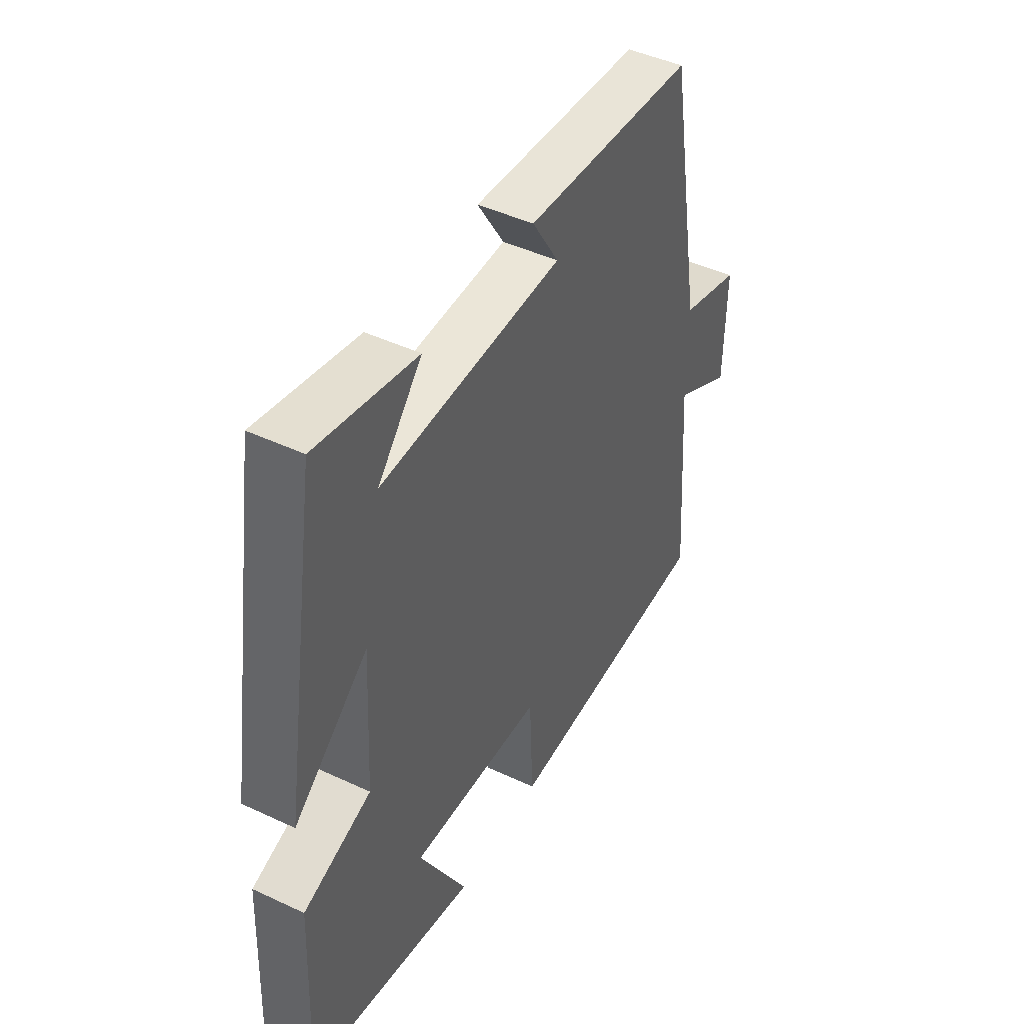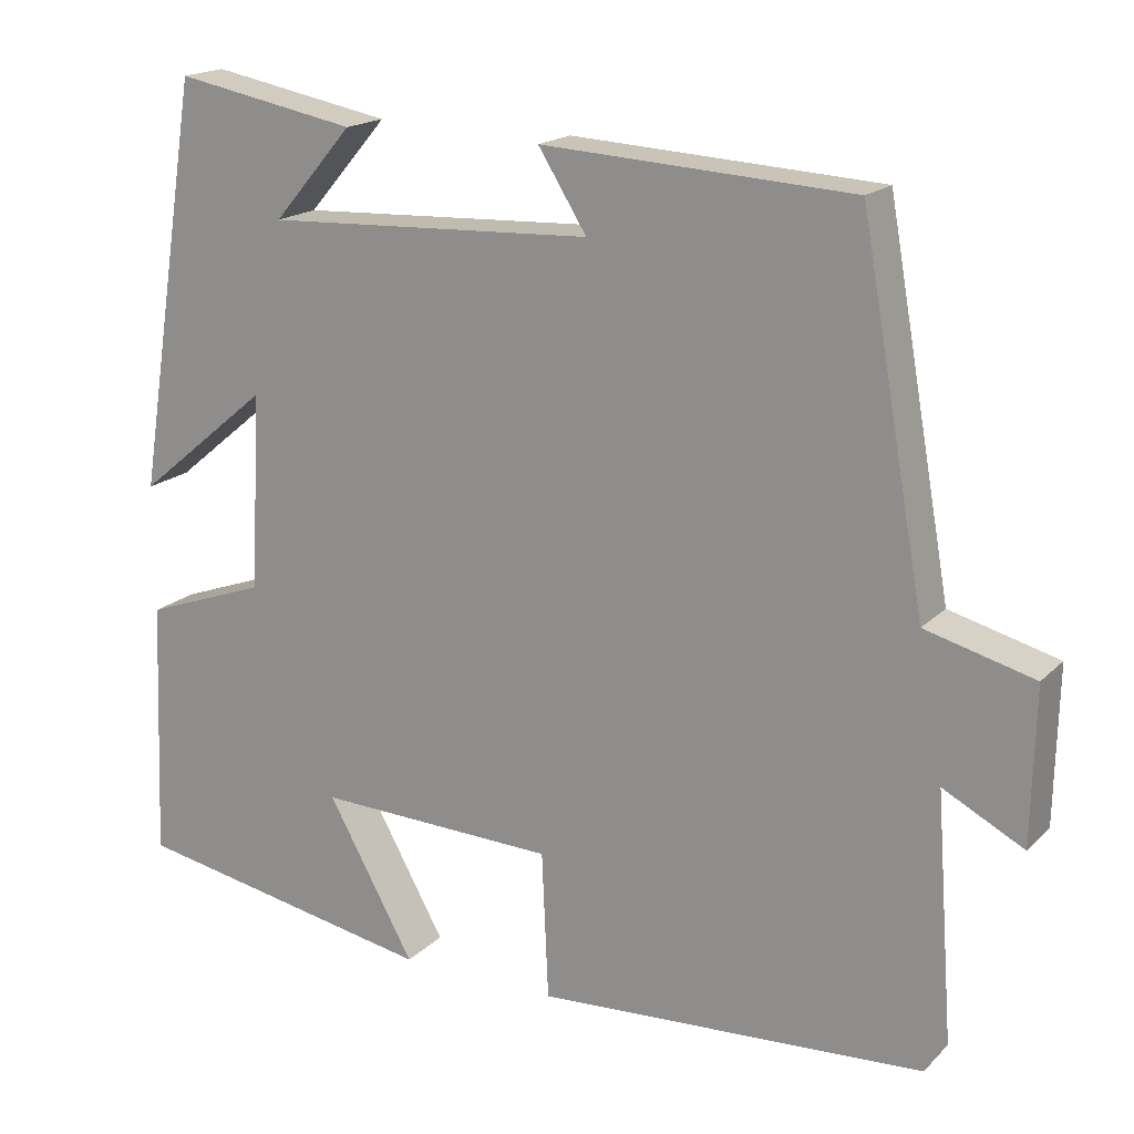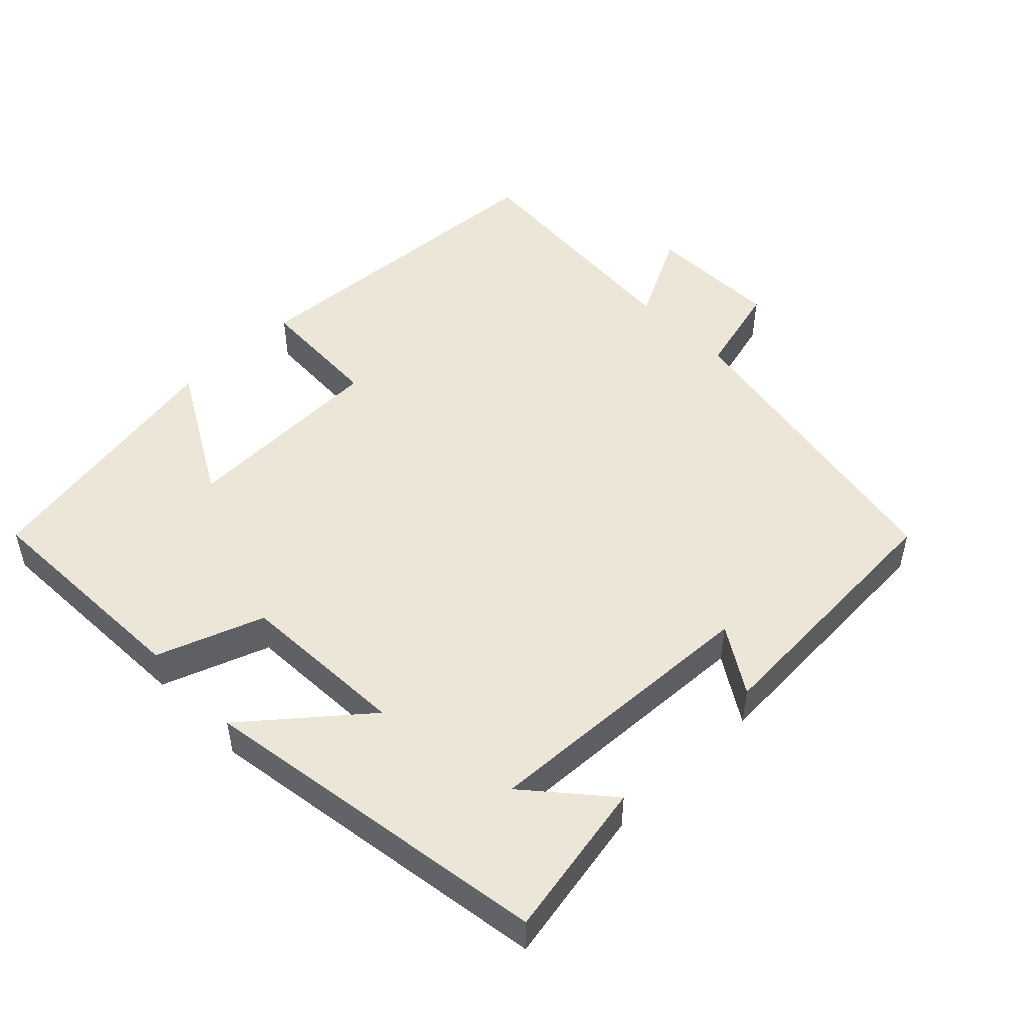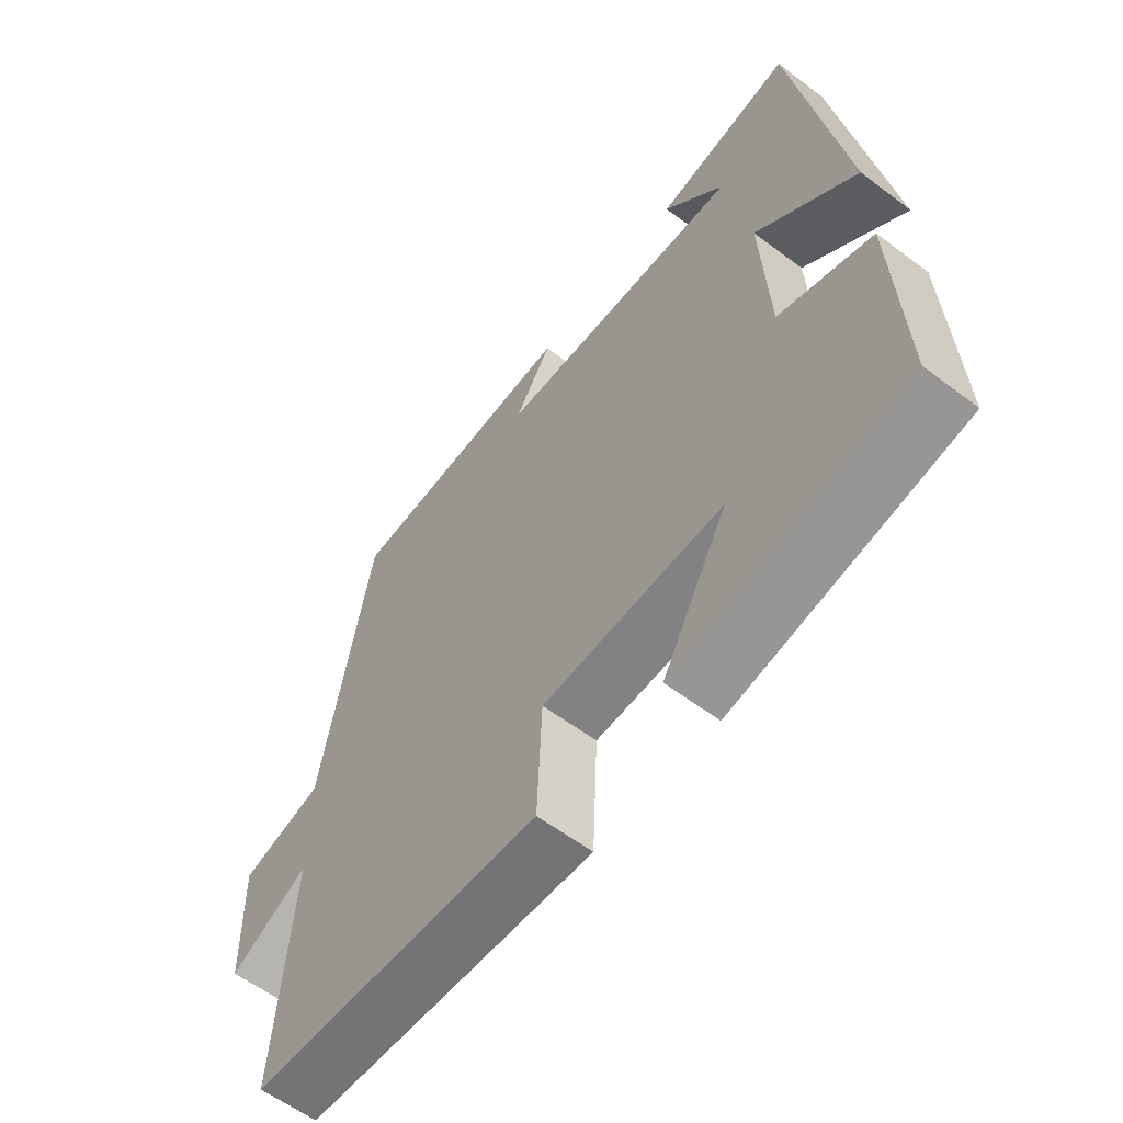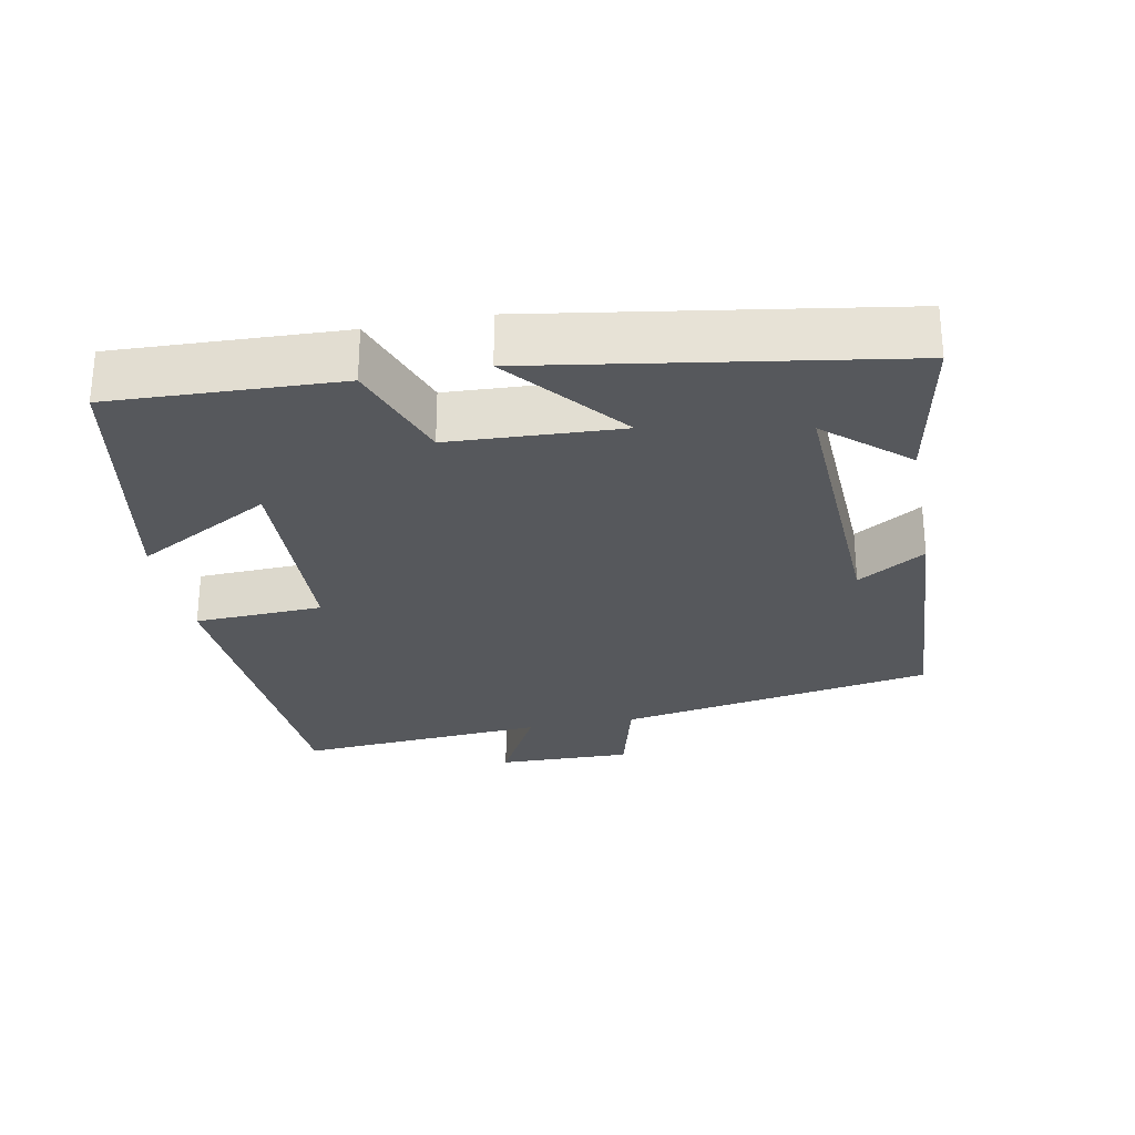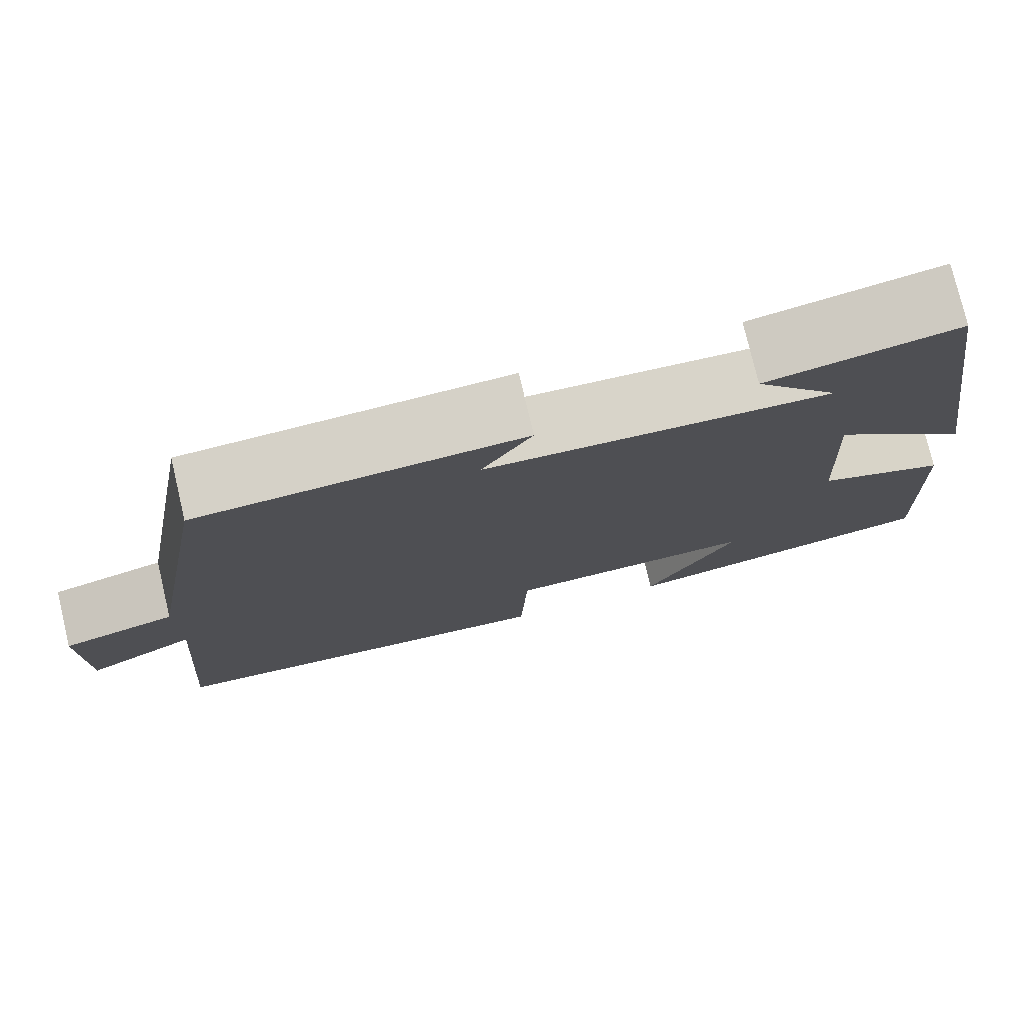
<metadata>
{"format":"obj","ext":"obj","renderer":"f3d","projection":"perspective","resolution":1024,"background":"white","views":[{"elev":45.2,"azim":-61.5,"up":"+Z"},{"elev":17.9,"azim":29.6,"up":"+Z"},{"elev":49.4,"azim":-44.1,"up":"+Y"},{"elev":-59.2,"azim":-127.8,"up":"+Z"},{"elev":-27.7,"azim":-79.1,"up":"+Y"},{"elev":76.7,"azim":166.7,"up":"+Z"}]}
</metadata>
<code>
v -0.421 0.07 0.542
v -0.2 0.07 0.5
v -0.297 0.07 0.388
v 0.103 0.07 0.406
v 0.044 0.07 0.5
v 0.421 0.07 0.478
v 0.5 0.07 0.035
v 0.632 0.07 0
v 0.628 0.07 -0.188
v 0.5 0.07 -0.121
v 0.526 0.07 -0.472
v 0.054 0.07 -0.5
v 0.046 0.07 -0.32
v -0.246 0.07 -0.31
v -0.14 0.07 -0.5
v -0.513 0.07 -0.431
v -0.5 0.07 -0.114
v -0.35 0.07 -0.06
v -0.338 0.07 0.178
v -0.5 0.07 0.044
v -0.421 0 0.542
v -0.2 0 0.5
v -0.297 0 0.388
v 0.103 0 0.406
v 0.044 0 0.5
v 0.421 0 0.478
v 0.5 0 0.035
v 0.632 0 0
v 0.628 0 -0.188
v 0.5 0 -0.121
v 0.526 0 -0.472
v 0.054 0 -0.5
v 0.046 0 -0.32
v -0.246 0 -0.31
v -0.14 0 -0.5
v -0.513 0 -0.431
v -0.5 0 -0.114
v -0.35 0 -0.06
v -0.338 0 0.178
v -0.5 0 0.044
f 19 20 1
f 16 17 18
f 14 15 16
f 14 16 18
f 13 14 18 19
f 10 11 12 13
f 7 8 9 10
f 6 7 10
f 5 6 10
f 4 5 10
f 10 13 19
f 4 10 19
f 3 4 19
f 1 2 3
f 1 3 19
f 21 40 39
f 38 37 36
f 36 35 34
f 38 36 34
f 39 38 34 33
f 33 32 31 30
f 30 29 28 27
f 30 27 26
f 30 26 25
f 30 25 24
f 39 33 30
f 39 30 24
f 39 24 23
f 23 22 21
f 39 23 21
f 1 21 22 2
f 2 22 23 3
f 3 23 24 4
f 4 24 25 5
f 5 25 26 6
f 6 26 27 7
f 7 27 28 8
f 8 28 29 9
f 9 29 30 10
f 10 30 31 11
f 11 31 32 12
f 12 32 33 13
f 13 33 34 14
f 14 34 35 15
f 15 35 36 16
f 16 36 37 17
f 17 37 38 18
f 18 38 39 19
f 19 39 40 20
f 20 40 21 1

</code>
